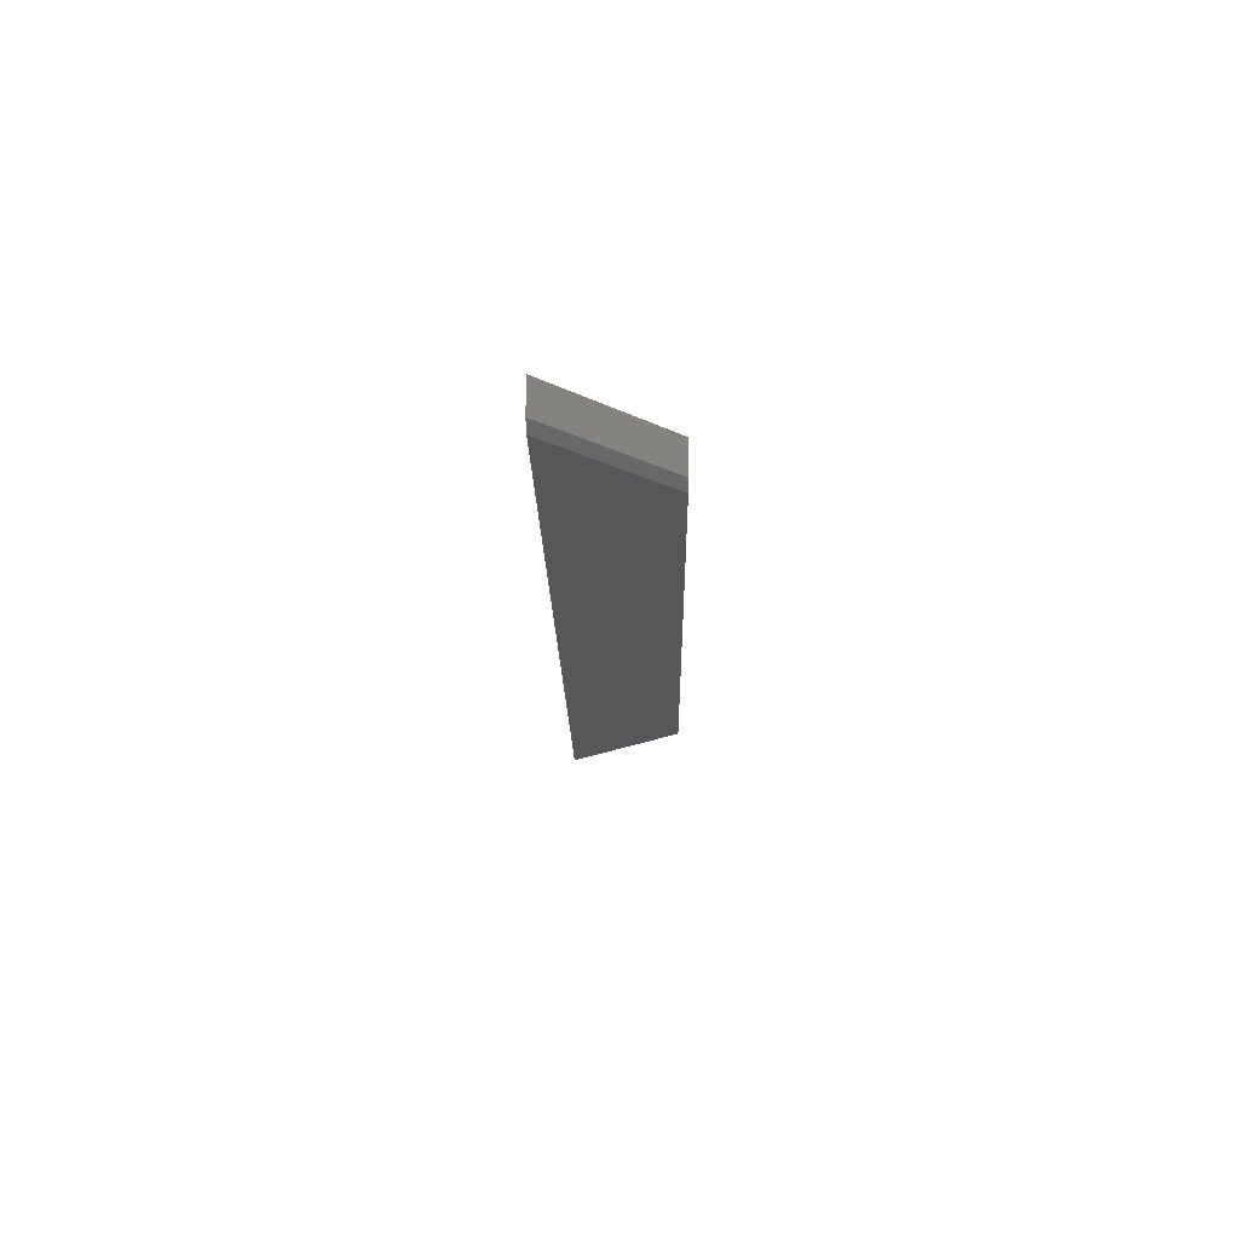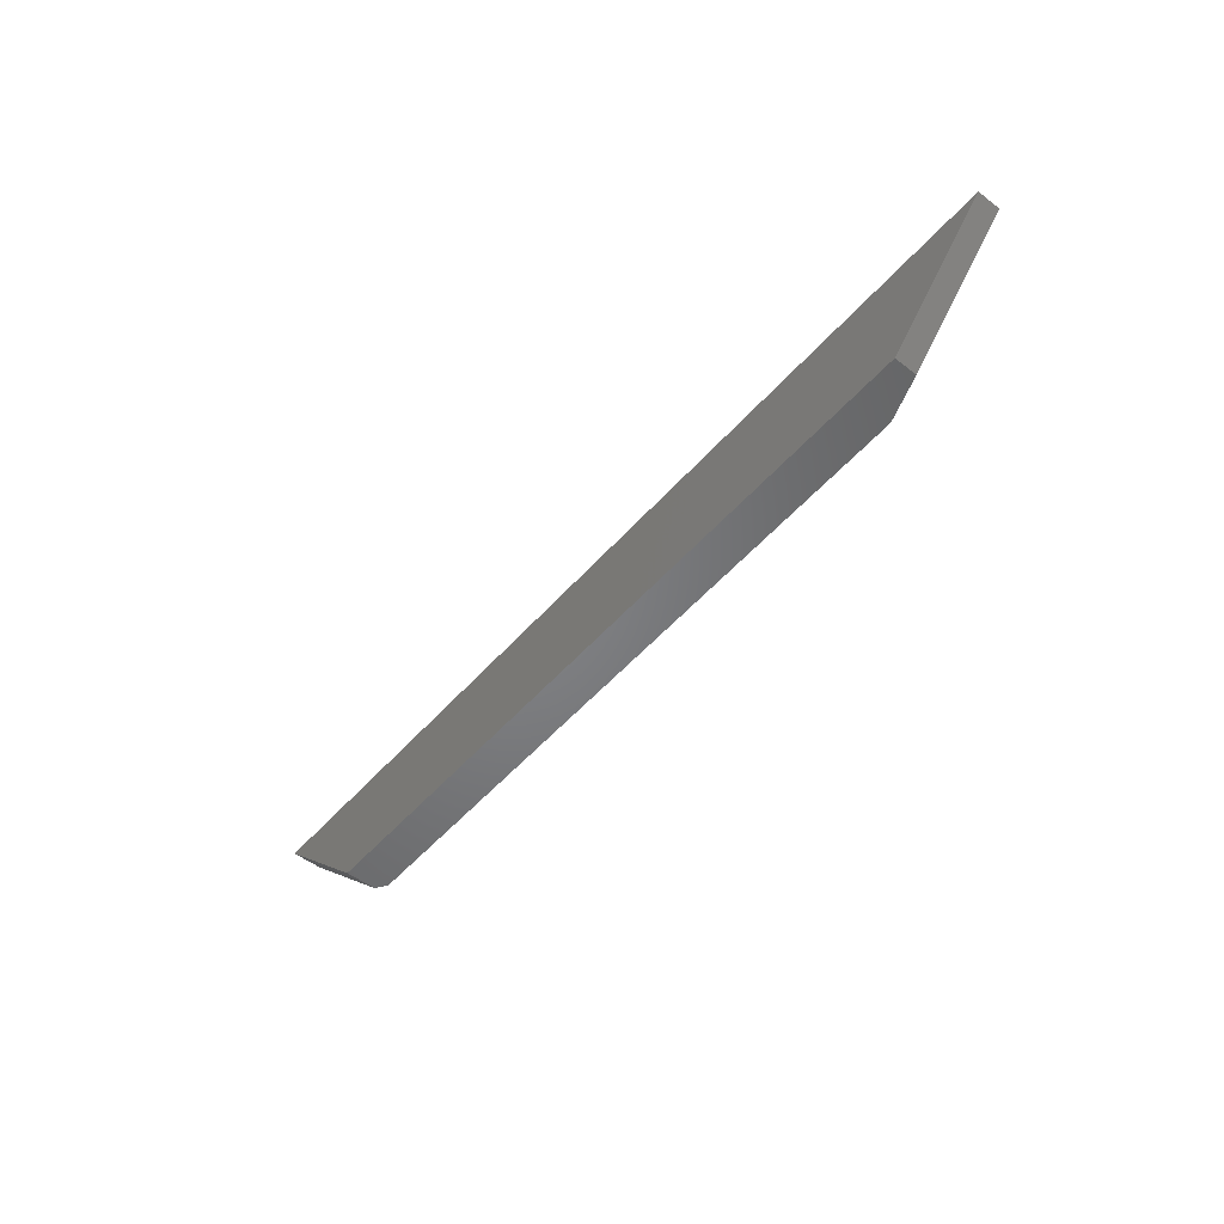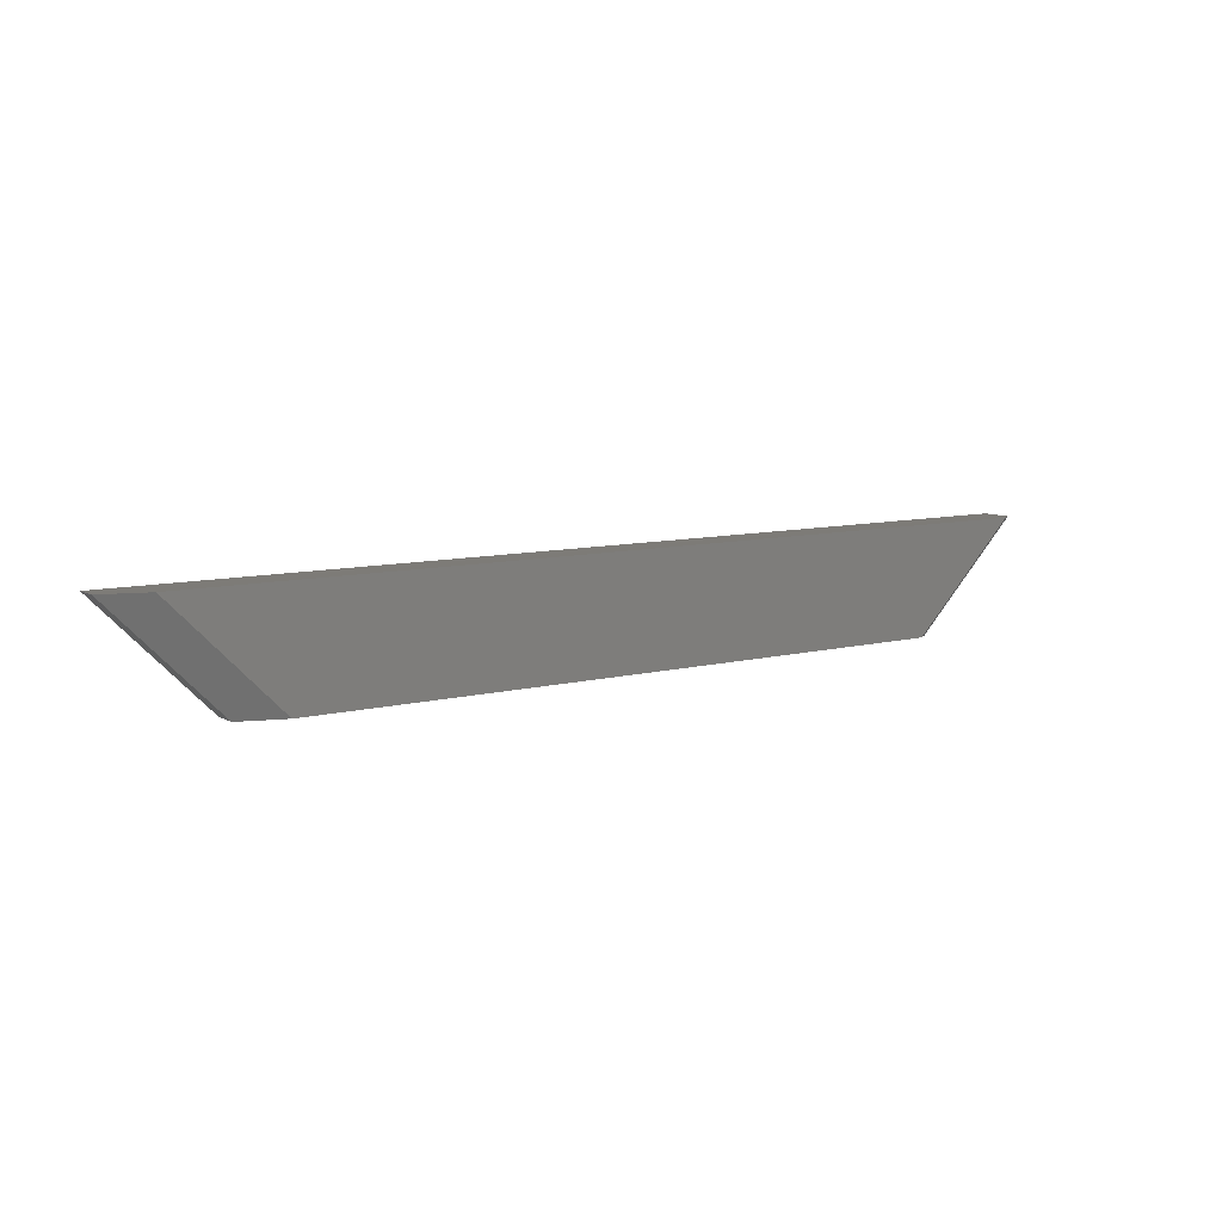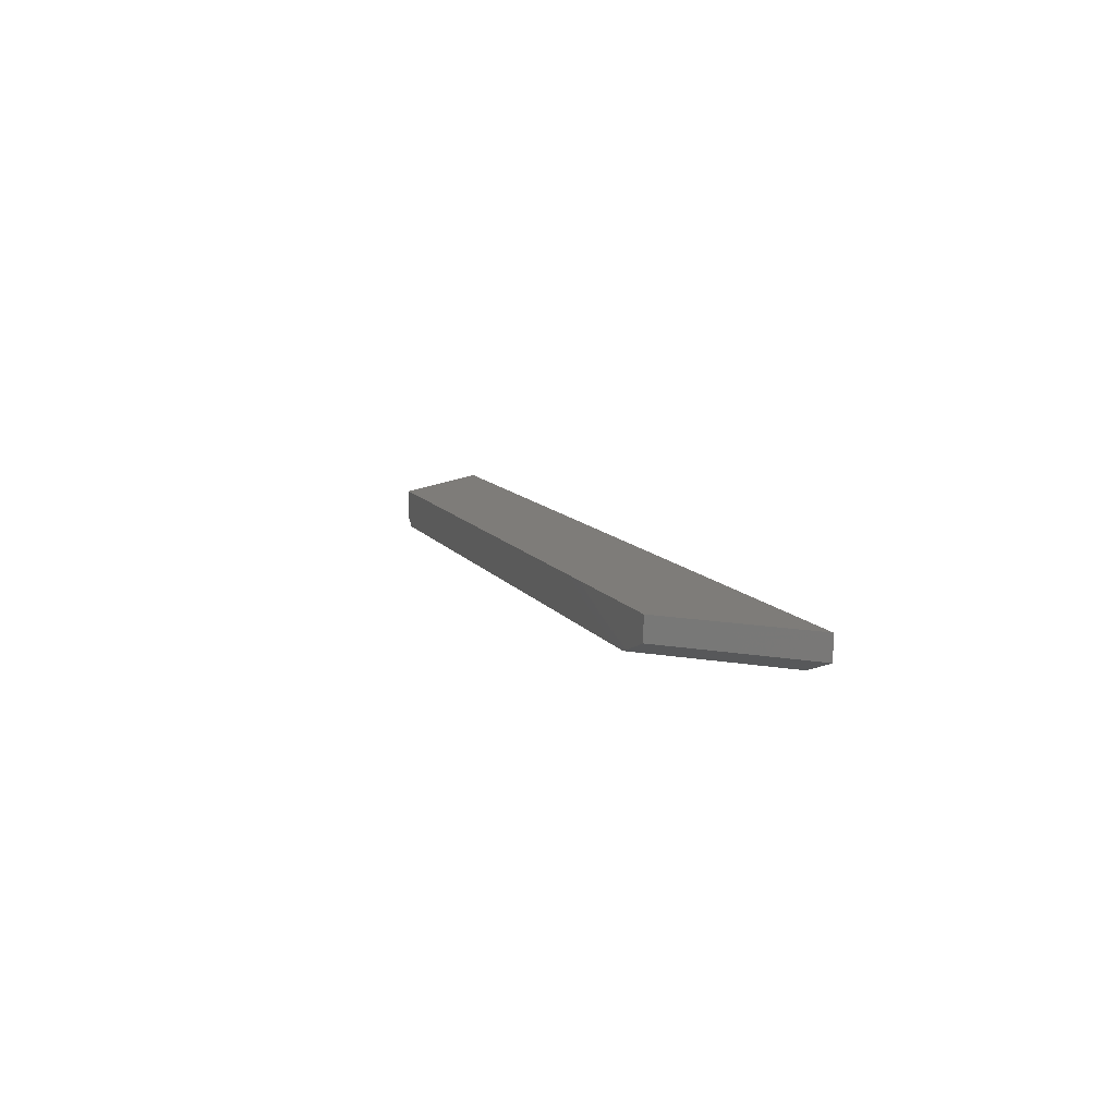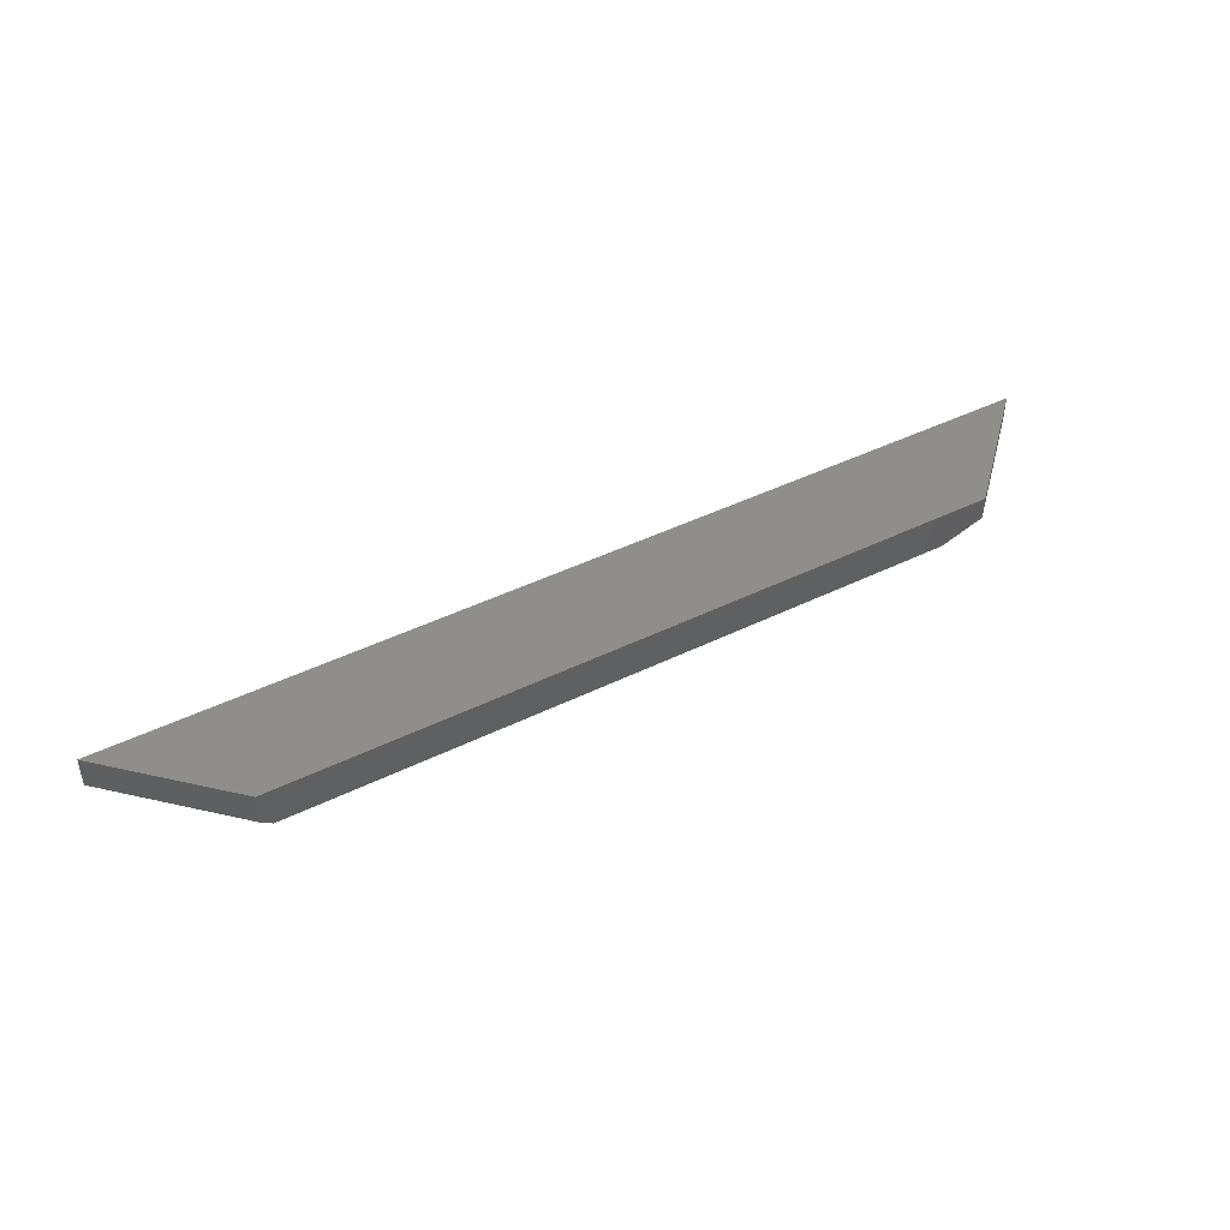
<metadata>
{"format":"stl","ext":"stl","renderer":"f3d","projection":"perspective","resolution":1024,"background":"white","views":[{"elev":-17.9,"azim":90.9,"up":"+Y"},{"elev":-51.4,"azim":-129.6,"up":"+Z"},{"elev":8.8,"azim":-35.0,"up":"+Z"},{"elev":10.1,"azim":-109.1,"up":"+Y"},{"elev":44.1,"azim":150.0,"up":"+Y"}]}
</metadata>
<code>
# stl→obj: 12 verts, 20 faces
v -0.04166 -0.03906 -0.04696
v 0.6295 -0.03906 -0.04696
v -0.1511 -0.03906 0.0625
v 0.739 -0.03906 0.0625
v -0.1953 0 0.0625
v -0.1953 -0.02344 0.0625
v 0.75 5.248e-17 0.0625
v 0.75 -0.03125 0.0625
v 0.6405 4.032e-17 -0.04696
v 0.6405 -0.03125 -0.04696
v -0.08586 -7.704e-34 -0.04696
v -0.08586 -0.02344 -0.04696
f 1 2 3
f 3 2 4
f 3 5 6
f 5 3 7
f 7 3 4
f 7 4 8
f 2 9 10
f 9 2 11
f 11 2 1
f 11 1 12
f 10 9 8
f 8 9 7
f 2 10 4
f 4 10 8
f 6 5 12
f 12 5 11
f 1 3 12
f 12 3 6
f 11 5 9
f 9 5 7

</code>
